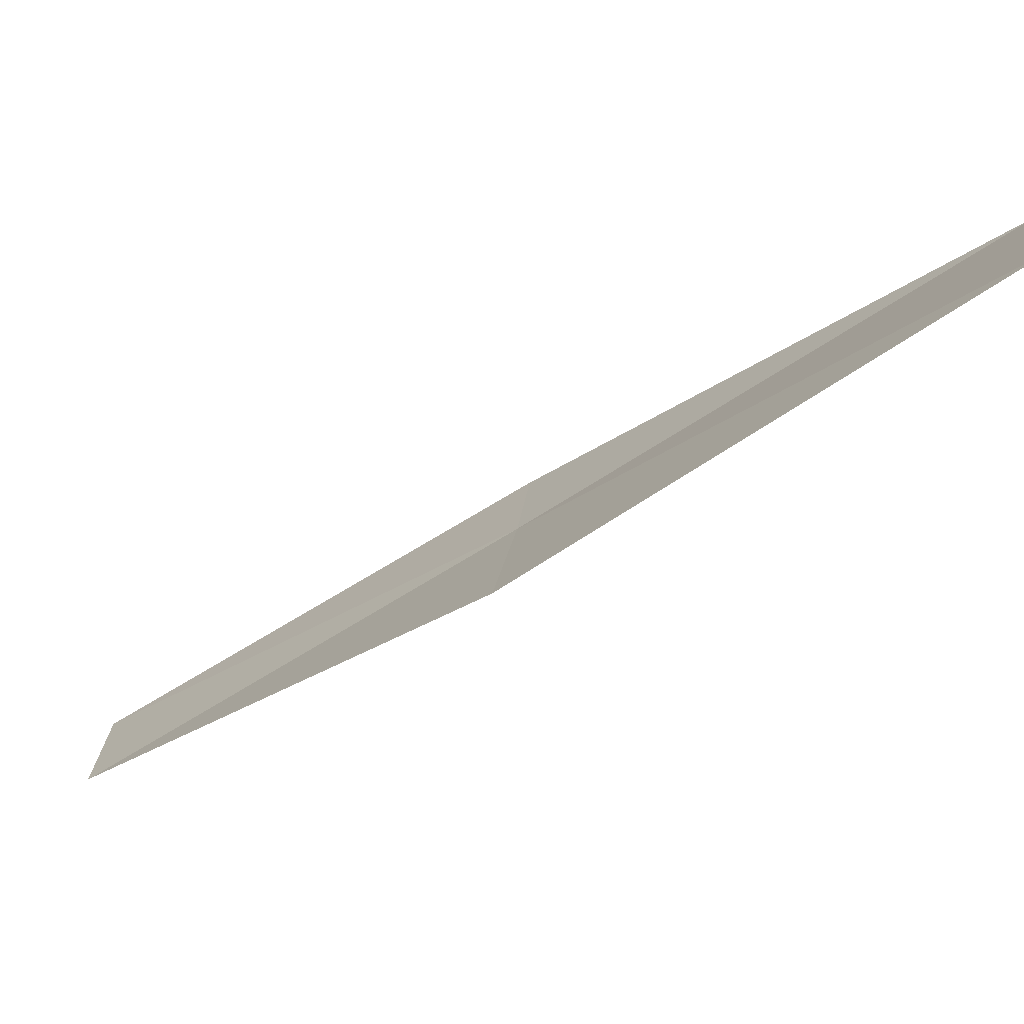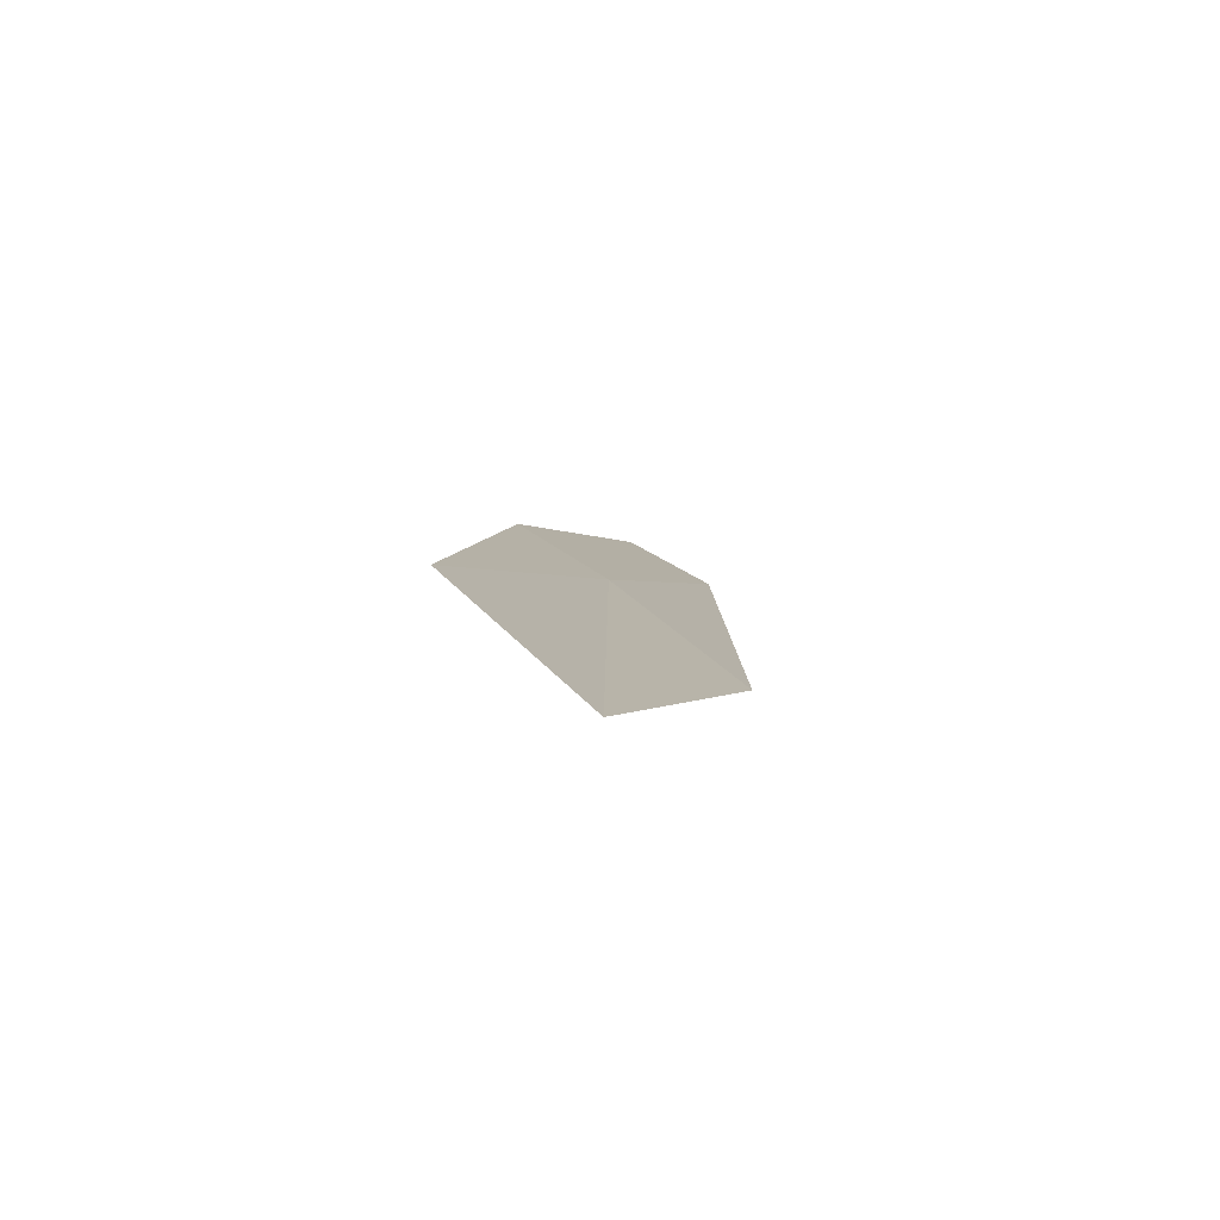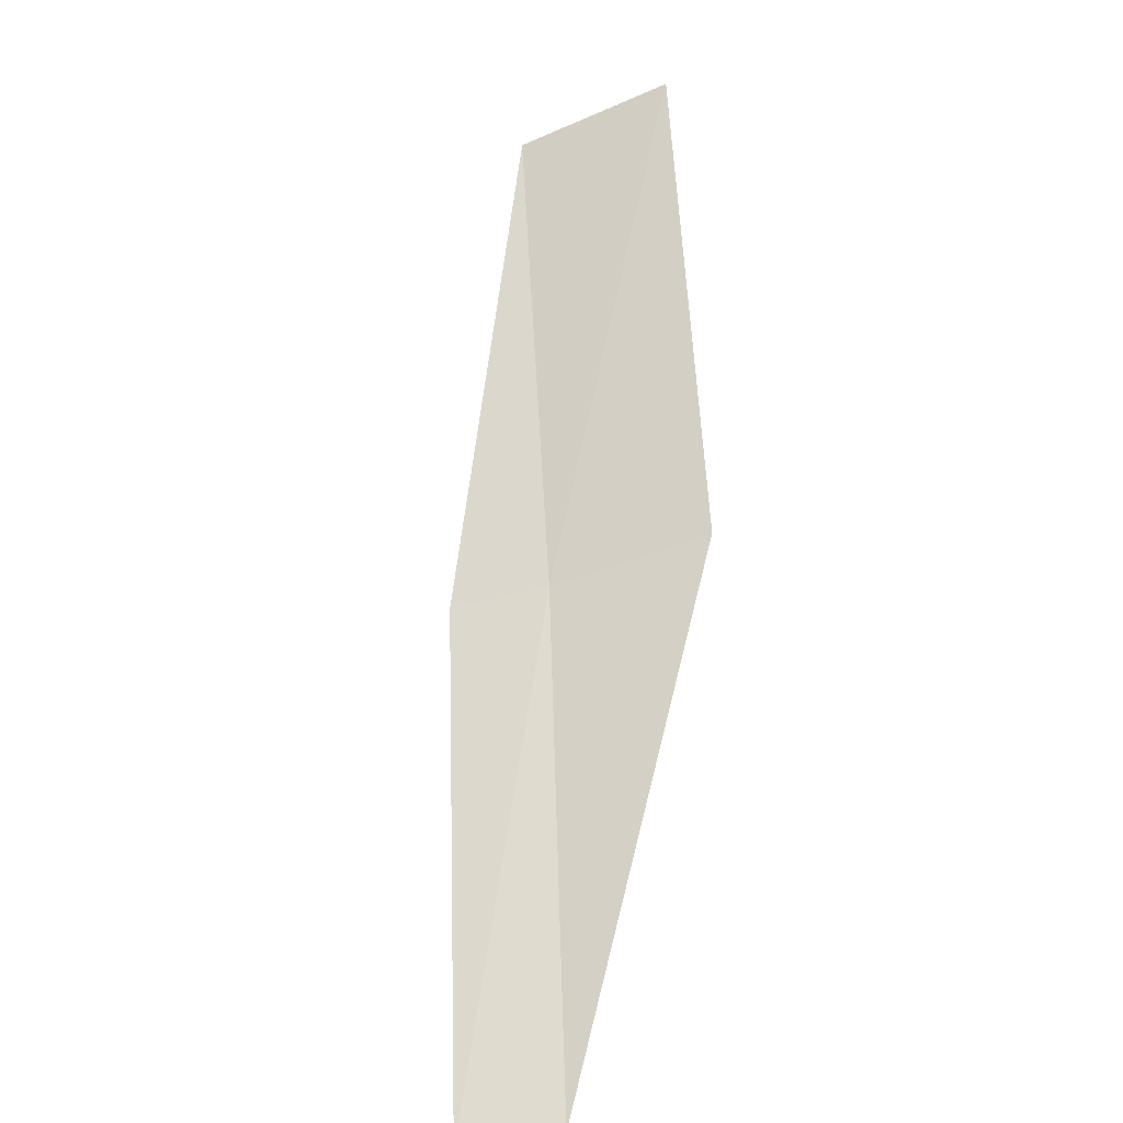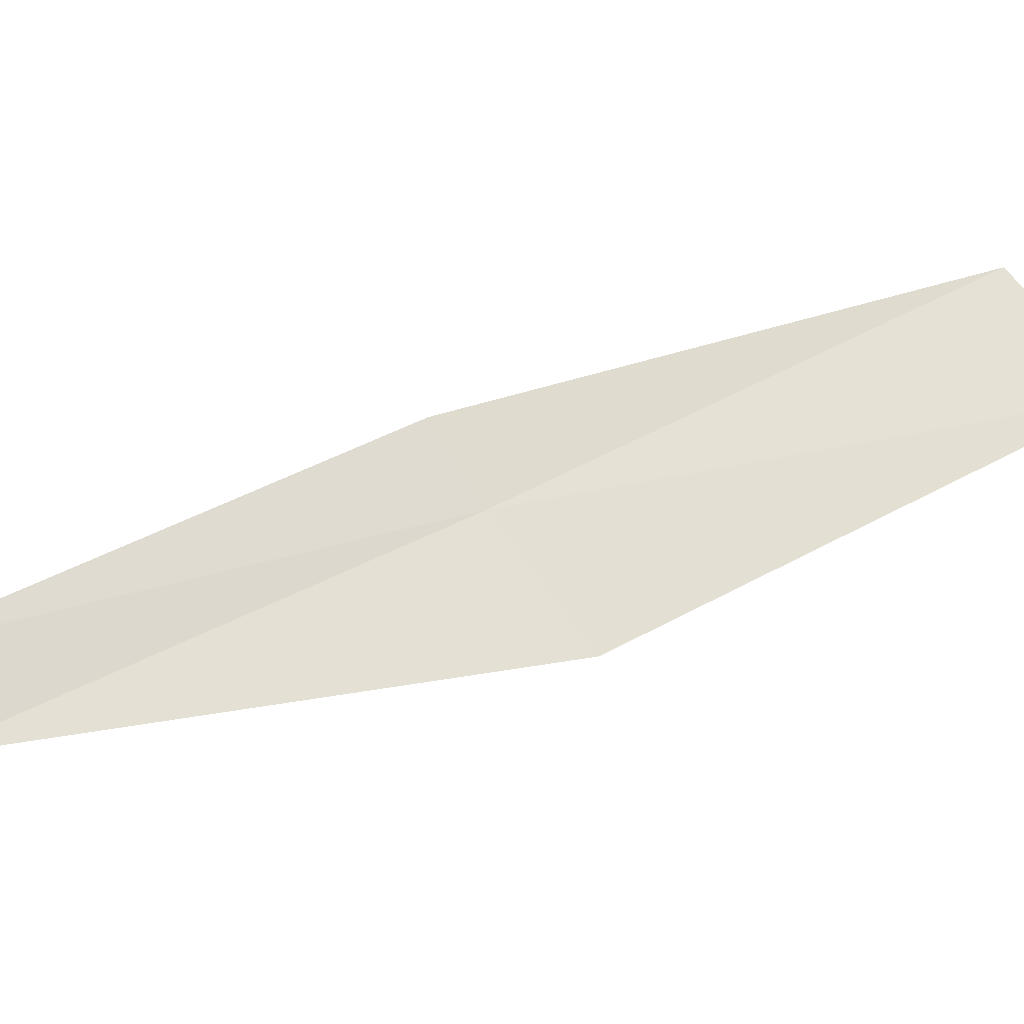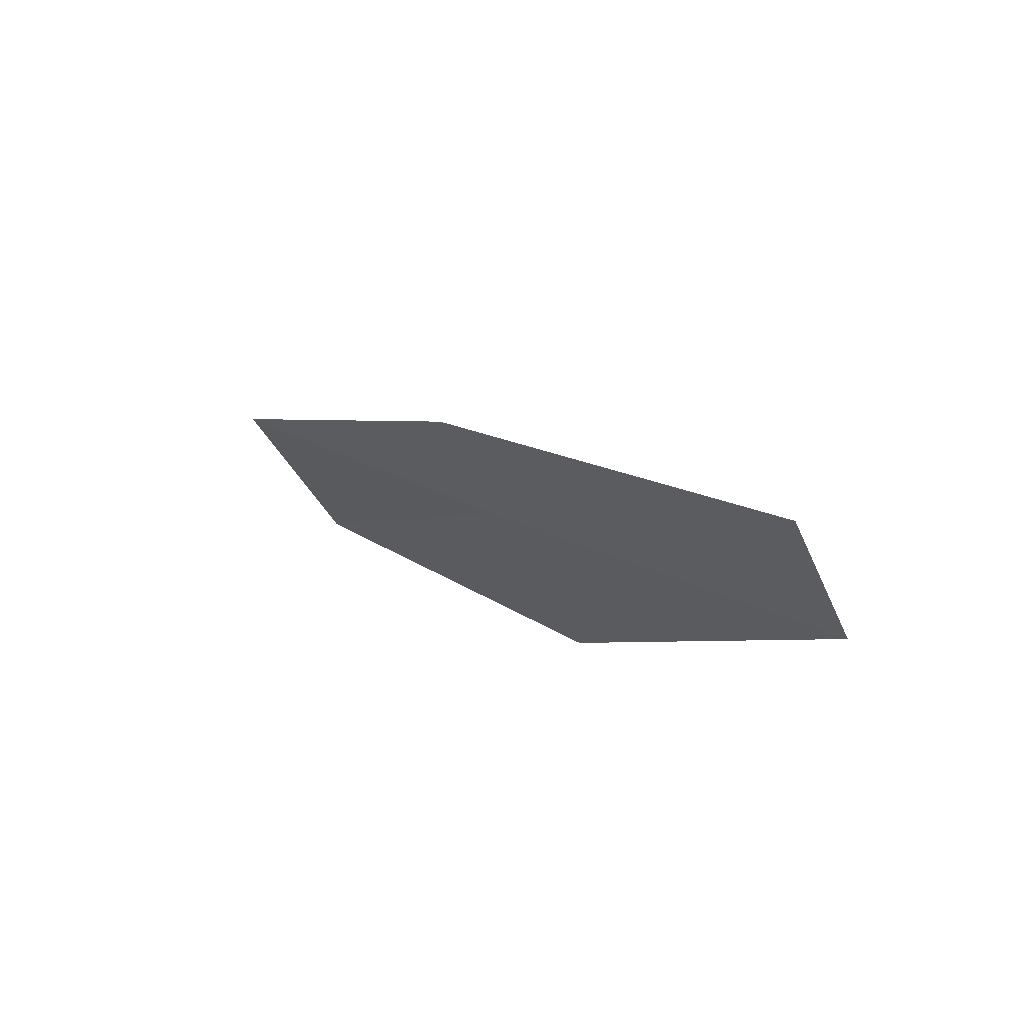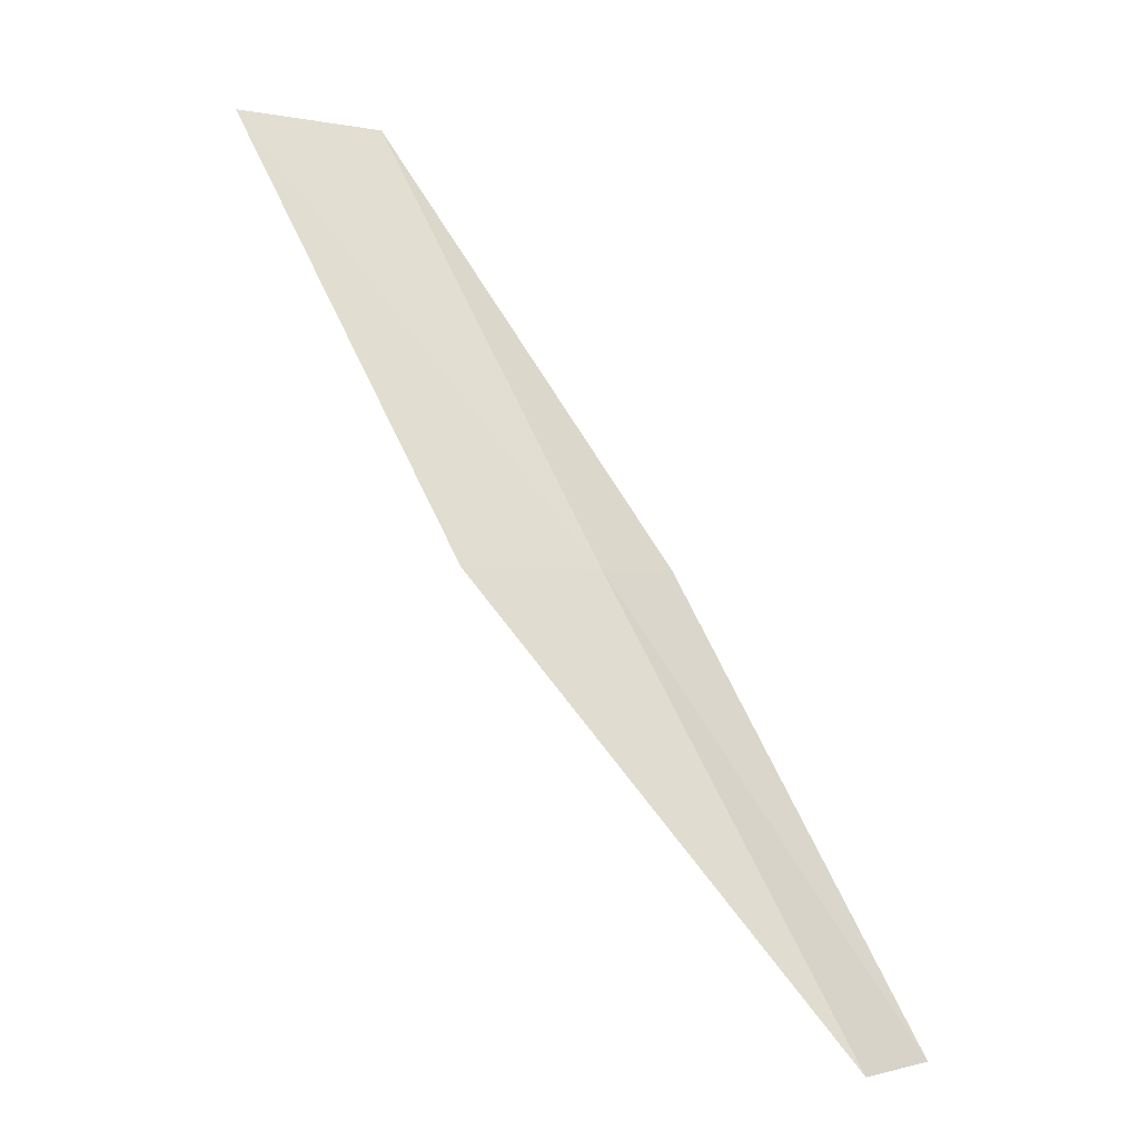
<metadata>
{"format":"obj","ext":"obj","renderer":"f3d","projection":"perspective","resolution":1024,"background":"white","views":[{"elev":-18.0,"azim":-81.2,"up":"+Y"},{"elev":61.1,"azim":-102.7,"up":"+Z"},{"elev":-57.8,"azim":-122.9,"up":"+Z"},{"elev":20.4,"azim":-134.8,"up":"+Y"},{"elev":-9.8,"azim":124.8,"up":"+Y"},{"elev":-1.3,"azim":-3.8,"up":"+Z"}]}
</metadata>
<code>
v -14.17 -18.29 18
v -15.73 -17.93 20
v -15.11 -17.52 20
v -13.84 -17.99 18
v -14.77 -18.72 18
v -12.88 -18.69 16
v -13.2 -19.01 16
f 1 3 2
f 1 4 3
f 1 2 5
f 1 6 4
f 1 7 6
f 1 5 7

</code>
